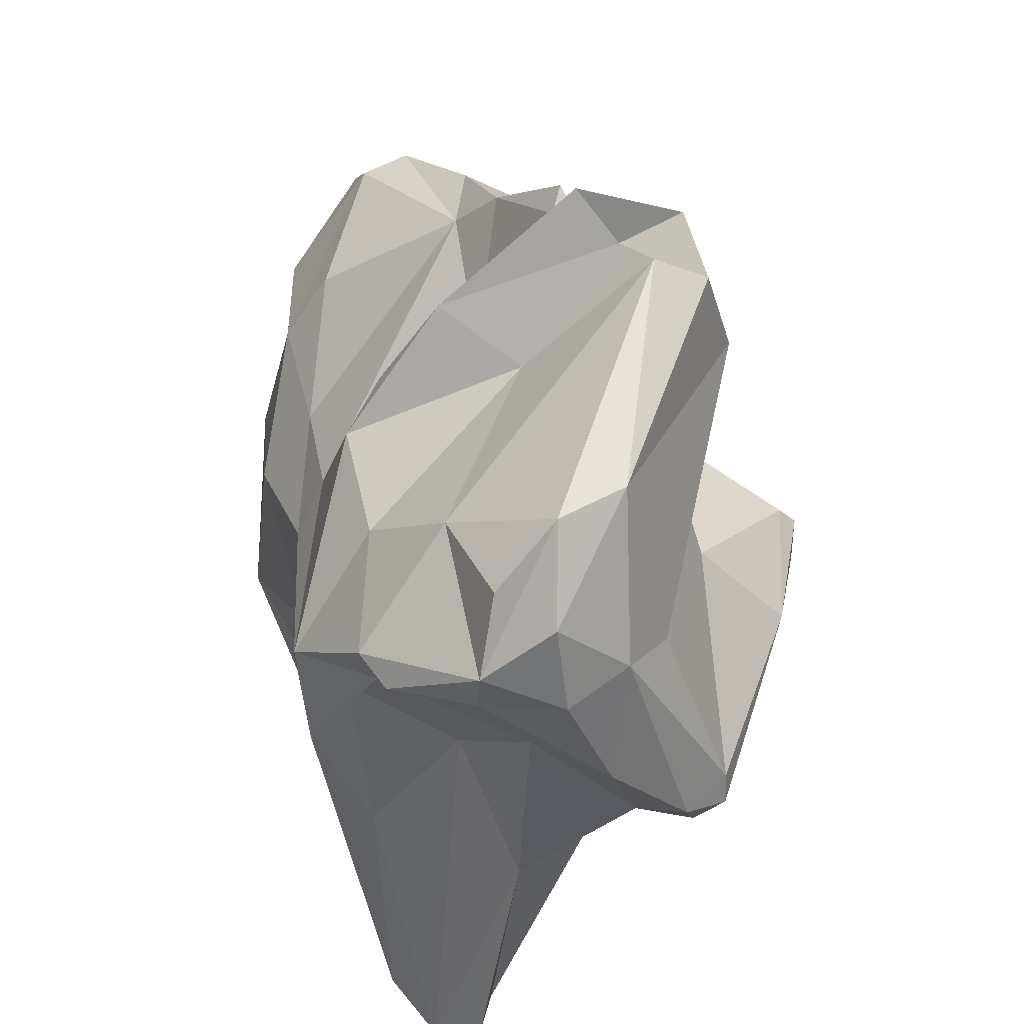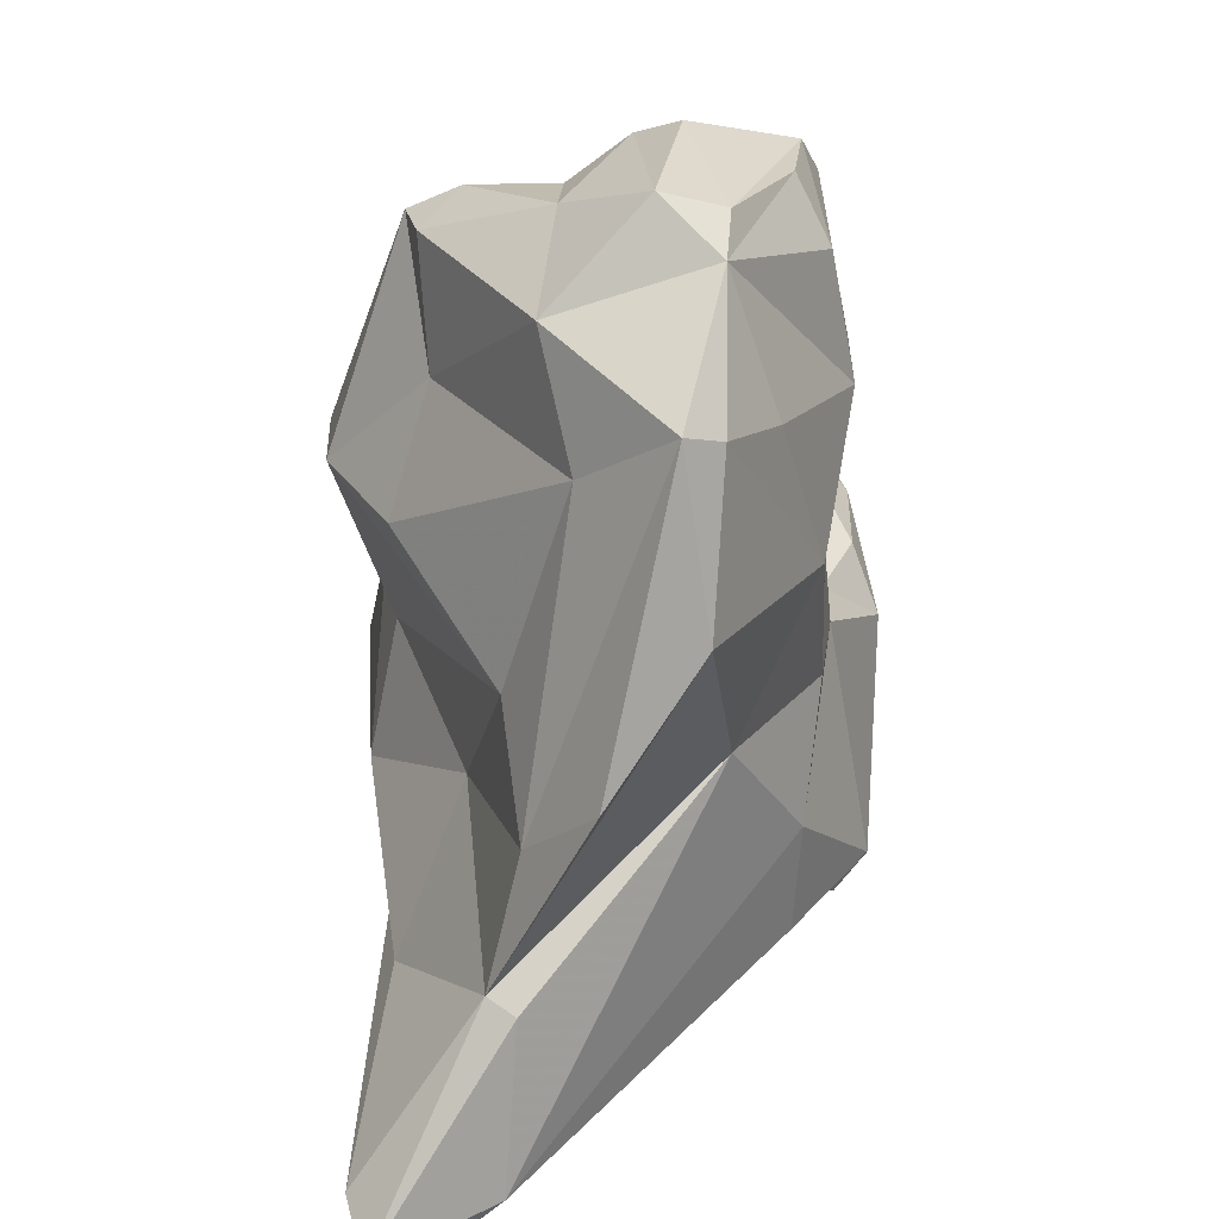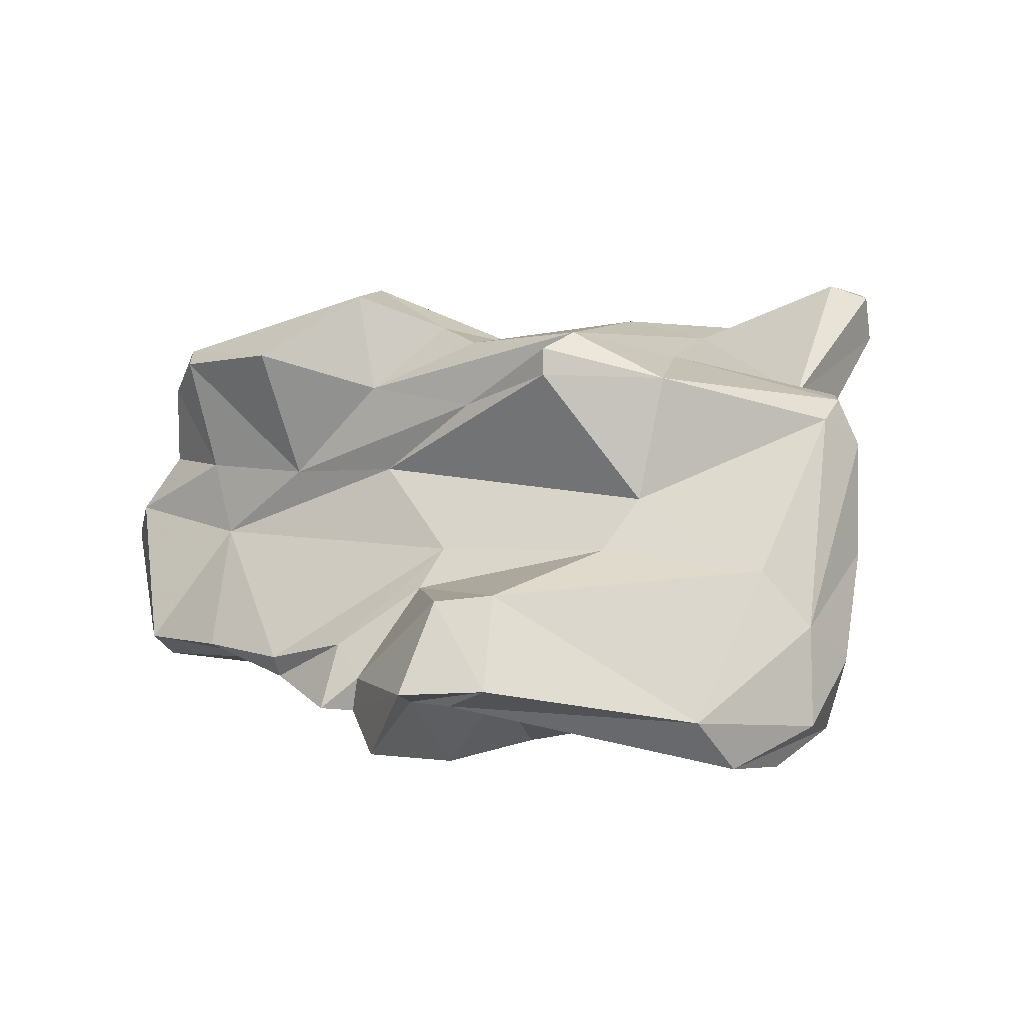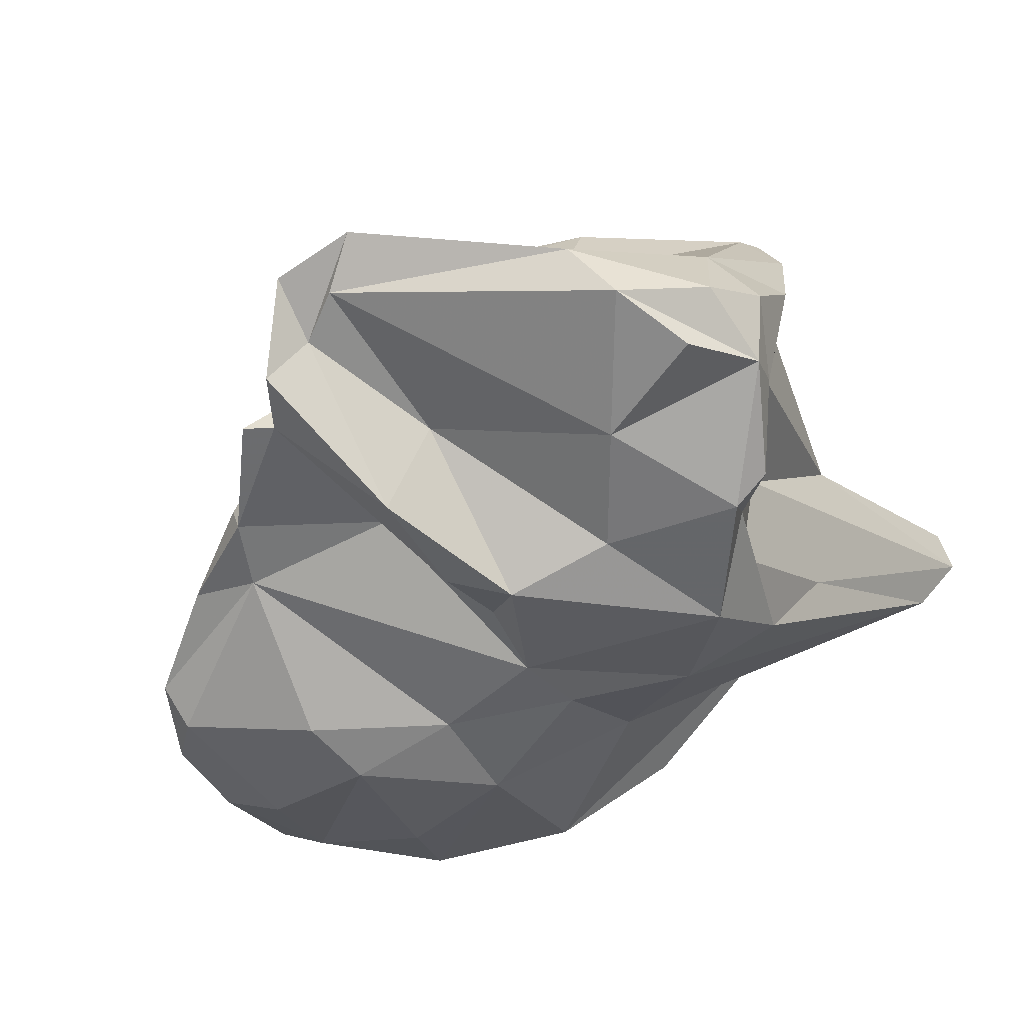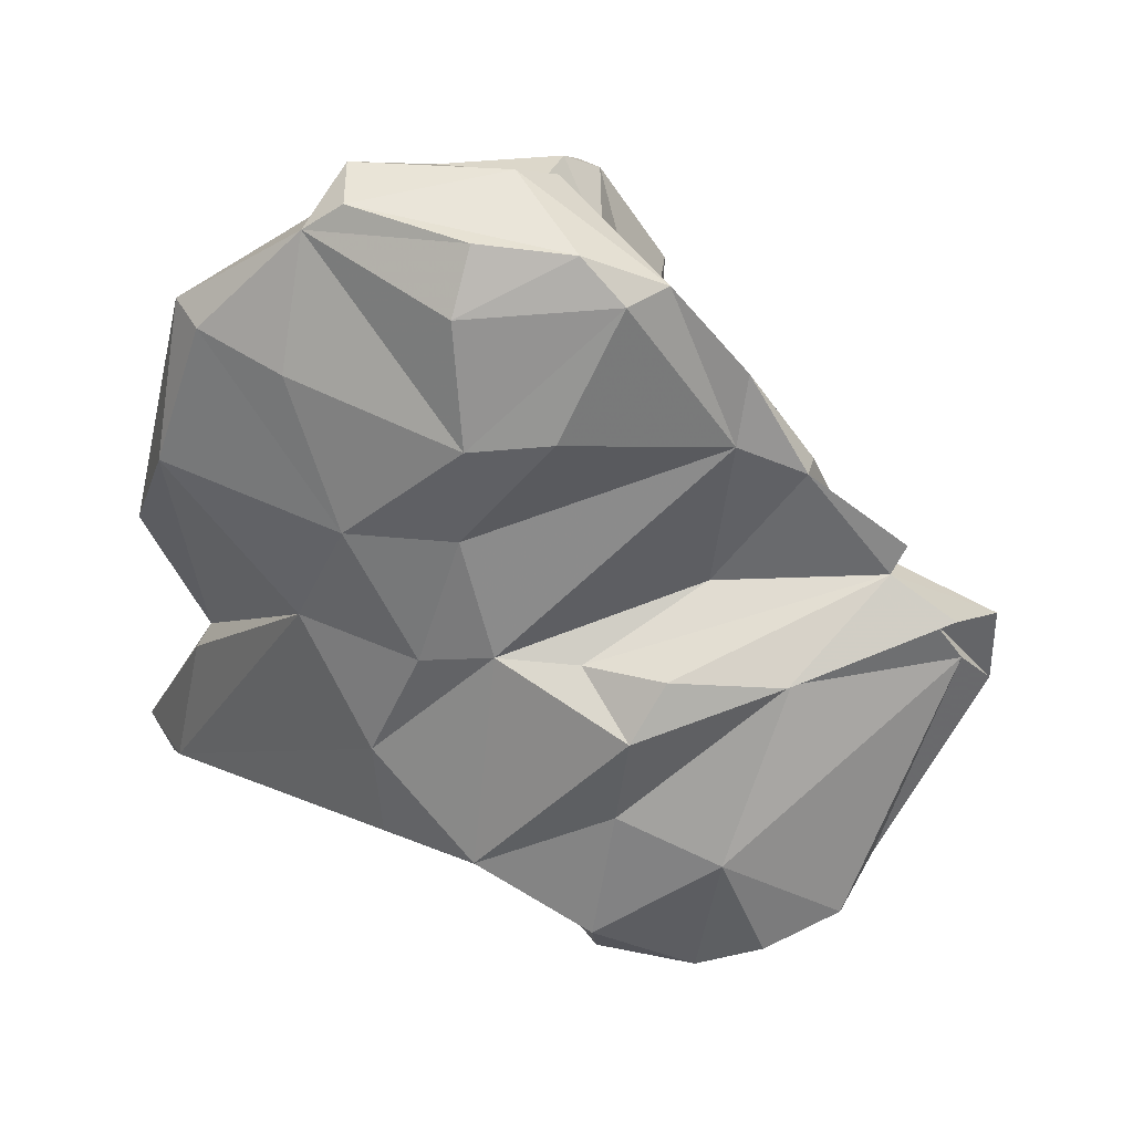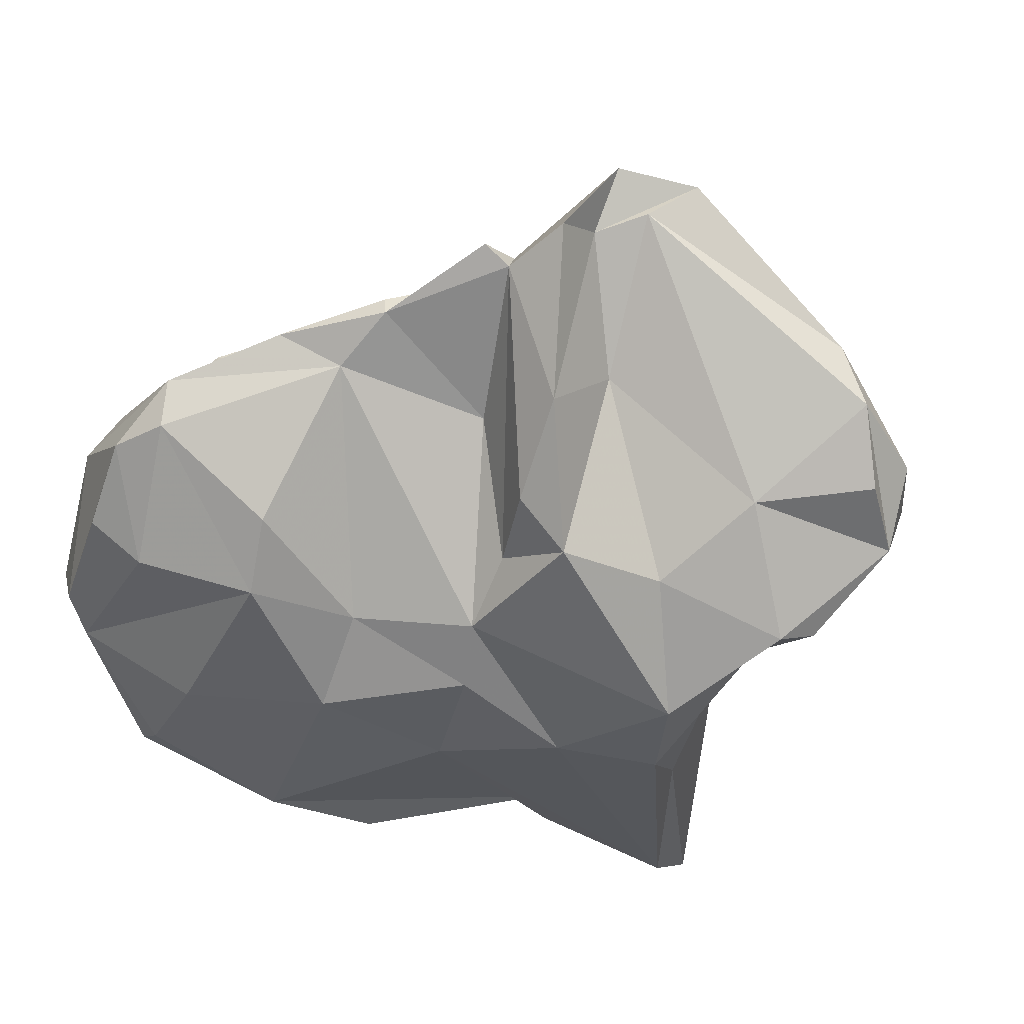
<metadata>
{"format":"obj","ext":"obj","renderer":"f3d","projection":"perspective","resolution":1024,"background":"white","views":[{"elev":-29.6,"azim":54.7,"up":"+Z"},{"elev":15.1,"azim":-90.6,"up":"+Z"},{"elev":11.8,"azim":90.9,"up":"+Y"},{"elev":-54.8,"azim":109.6,"up":"+Y"},{"elev":-55.9,"azim":-12.9,"up":"+Y"},{"elev":-69.9,"azim":61.0,"up":"+Y"}]}
</metadata>
<code>
v 184.2 256.6 111.2
v 182.9 260.6 99.23
v 183.1 258.1 111.6
v 183.5 257 104.6
v 184.6 268.7 82.44
v 190.3 256 99.01
v 187.5 256.5 116.5
v 186.3 263.4 90.88
v 186.7 264.5 91.51
v 191.3 252.9 105.5
v 186.6 268.8 82.43
v 188.7 258.8 118.6
v 188.8 256.3 118
v 187.8 254.6 111
v 186 263.2 97
v 186.4 263.9 84.06
v 195 257.7 120.2
v 186.6 261.5 109.5
v 193.7 253.9 118.6
v 186.5 269.4 84.31
v 195.1 251.6 111
v 194.4 253.2 94.86
v 188.2 262.6 114.4
v 193.6 252.6 116
v 196.9 259.4 119.6
v 197.7 253.4 119.3
v 186.1 266.5 82.1
v 195.1 264.9 86.93
v 197.5 265.3 117.7
v 192.2 262 117.7
v 196.4 261.7 117.9
v 195.4 252.5 100.3
v 188.9 263.9 101.5
v 195.5 266.5 111.2
v 194.7 268 106.1
v 196.1 266.9 116.3
v 199.5 250.3 92.05
v 199.1 268.2 91.91
v 198.3 252 101.5
v 199.8 252.6 118
v 194 265.3 97.05
v 199.6 262 115.6
v 194.2 257.7 88.19
v 198.3 267.4 116.8
v 193.4 268 90.13
v 195.8 253.4 90.35
v 198.5 251.6 112.1
v 195.8 252.6 106.3
v 199.3 266.9 116.8
v 202.1 269.1 104.3
v 201.4 253.9 118.6
v 199.2 270.5 107.5
v 205.7 254 112.2
v 200.5 268.1 101.1
v 204 264.7 86.96
v 201.8 252 101.9
v 201 252.1 90.46
v 203.1 267.9 112.8
v 204.8 250.6 95.56
v 200.8 257.8 89.5
v 198.4 264.6 87.48
v 204.1 266.5 107.5
v 206.4 254.7 105.4
v 202.9 270.7 108.2
v 200.9 269.3 95.51
v 203.4 252 89.74
v 202.1 265.2 87.91
v 205.5 254.6 115.2
v 202.6 262.3 111.2
v 205.1 250 89.63
v 204.8 268.8 102.8
v 205.1 250.6 102.8
v 204.6 262.8 106.8
v 209.4 260.1 104.1
v 205.7 251 88.12
v 205.6 266.5 86.38
v 206.8 266.2 103.1
v 204.2 249.6 100.2
v 206.1 257.7 87.41
v 200.6 259 114.8
v 208.8 254 111.6
v 205.3 268.2 93.69
v 209.9 250.9 93.71
v 210.2 269.2 99.65
v 209 255 111.8
v 209.9 250.4 103.8
v 207.7 266.6 86.46
v 208.7 259.8 85.5
v 213.3 253.8 107.9
v 209.1 269.8 98.34
v 210.9 253.9 101.5
v 210.3 268 94.43
v 207.6 264.6 85.5
v 210.5 268.1 99.66
v 210.5 252.2 86.93
v 208.7 253.3 86.88
v 211.3 262.8 95.46
v 208.6 265.9 87.12
v 211.3 256.2 108.7
v 212.9 251.2 89.36
v 211.1 258.7 105.1
v 211.5 255.6 86.27
v 213.6 253.9 109.3
v 213.4 255.2 107.7
v 216.3 252.7 106.9
v 217.9 255.3 103.5
v 215.8 252 91.49
v 212.6 260.8 97.09
v 213 257.5 88.05
v 212.4 259.9 90.14
v 213.9 253.3 87.93
v 216.2 255 105.2
v 217.1 254.4 93.12
v 219 256.1 105.6
v 216.7 259.5 104.2
v 217.1 259.9 101.7
v 219.8 256.5 102
g foo
f 30 25 31
f 25 17 51
f 25 30 12
f 17 25 12
f 51 17 26
f 40 51 26
f 17 12 13
f 26 17 13
f 26 13 19
f 13 12 7
f 24 26 19
f 24 40 26
f 24 19 7
f 19 13 7
f 44 29 49
f 44 36 29
f 42 49 29
f 31 42 29
f 36 23 30
f 29 36 30
f 31 29 30
f 42 31 25
f 80 42 25
f 51 80 25
f 53 68 51
f 40 53 51
f 12 30 23
f 53 40 47
f 7 23 3
f 12 23 7
f 24 21 40
f 14 21 7
f 21 24 7
f 21 47 40
f 7 3 1
f 14 7 1
f 58 44 49
f 36 44 34
f 42 69 49
f 69 58 49
f 36 34 23
f 42 80 69
f 34 18 23
f 68 80 51
f 68 85 80
f 81 85 68
f 53 81 68
f 18 3 23
f 53 47 48
f 47 21 48
f 1 10 14
f 14 10 21
f 3 4 1
f 10 1 4
f 48 21 10
f 58 64 44
f 64 52 44
f 58 62 64
f 52 34 44
f 62 58 69
f 35 34 52
f 73 69 80
f 35 18 34
f 80 74 73
f 74 80 85
f 99 74 85
f 99 85 81
f 99 81 103
f 53 63 81
f 89 81 63
f 103 81 89
f 35 33 18
f 48 39 53
f 63 53 39
f 18 15 3
f 15 18 33
f 15 2 3
f 3 2 4
f 4 2 9
f 9 6 4
f 10 32 48
f 39 48 32
f 4 6 10
f 6 32 10
f 50 64 62
f 52 64 50
f 71 50 62
f 77 62 69
f 71 54 50
f 54 52 50
f 73 77 69
f 33 35 52
f 54 33 52
f 104 99 103
f 41 33 54
f 101 74 99
f 101 99 104
f 104 103 89
f 15 33 41
f 105 89 86
f 89 63 56
f 9 15 41
f 72 89 56
f 86 89 72
f 63 39 56
f 9 2 15
f 78 86 72
f 9 8 6
f 6 8 16
f 78 56 39
f 72 56 78
f 6 22 32
f 37 39 22
f 39 32 22
f 78 39 37
f 90 71 62
f 84 90 77
f 90 62 77
f 94 84 77
f 71 65 54
f 65 71 90
f 77 73 94
f 97 94 73
f 73 74 97
f 54 65 41
f 45 41 65
f 104 89 114
f 114 89 105
f 104 115 101
f 112 114 105
f 45 9 41
f 45 20 9
f 91 112 86
f 112 105 86
f 5 9 20
f 9 5 8
f 59 91 78
f 86 78 91
f 16 8 5
f 22 6 16
f 46 22 16
f 37 59 78
f 46 37 22
f 92 90 84
f 92 84 94
f 82 90 92
f 38 65 90
f 38 90 82
f 87 82 92
f 92 94 97
f 61 38 82
f 65 38 45
f 67 61 82
f 108 97 74
f 101 108 74
f 115 104 114
f 116 108 101
f 116 101 115
f 117 115 114
f 117 116 115
f 112 117 114
f 20 45 38
f 28 20 38
f 28 38 61
f 112 106 117
f 106 112 91
f 11 20 28
f 11 5 20
f 107 106 83
f 83 106 91
f 27 5 11
f 27 11 28
f 43 27 60
f 27 28 60
f 57 60 66
f 27 16 5
f 43 16 27
f 59 83 91
f 43 60 57
f 43 46 16
f 46 43 57
f 75 70 66
f 83 59 70
f 66 46 57
f 59 37 70
f 70 37 66
f 66 37 46
f 98 87 92
f 76 82 87
f 92 97 98
f 76 67 82
f 98 97 110
f 108 110 97
f 55 67 76
f 55 61 67
f 110 108 116
f 110 116 113
f 113 116 117
f 28 61 55
f 79 28 55
f 117 106 113
f 113 106 107
f 79 60 28
f 66 60 79
f 96 66 88
f 66 79 88
f 75 66 96
f 83 100 107
f 75 96 95
f 83 95 100
f 83 70 95
f 70 75 95
f 93 87 98
f 93 76 87
f 55 76 93
f 109 93 98
f 109 98 110
f 88 55 93
f 88 93 109
f 110 113 109
f 79 55 88
f 102 88 109
f 111 102 109
f 111 109 113
f 113 107 111
f 96 88 102
f 95 96 102
f 95 102 111
f 95 111 107
f 107 100 95
g

</code>
